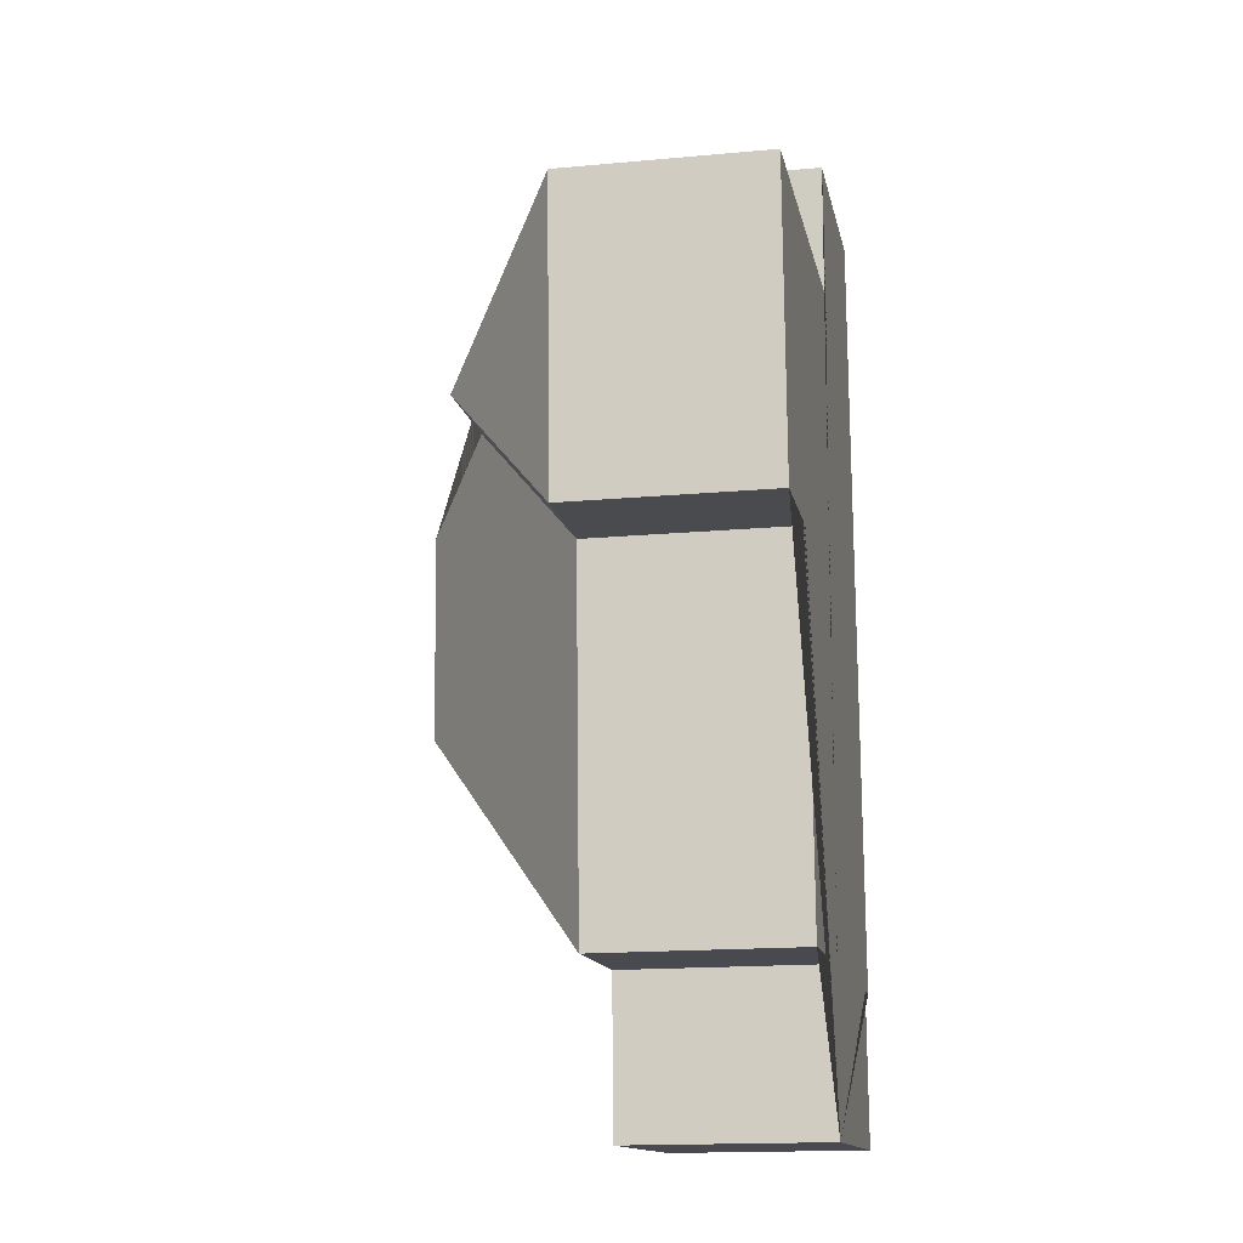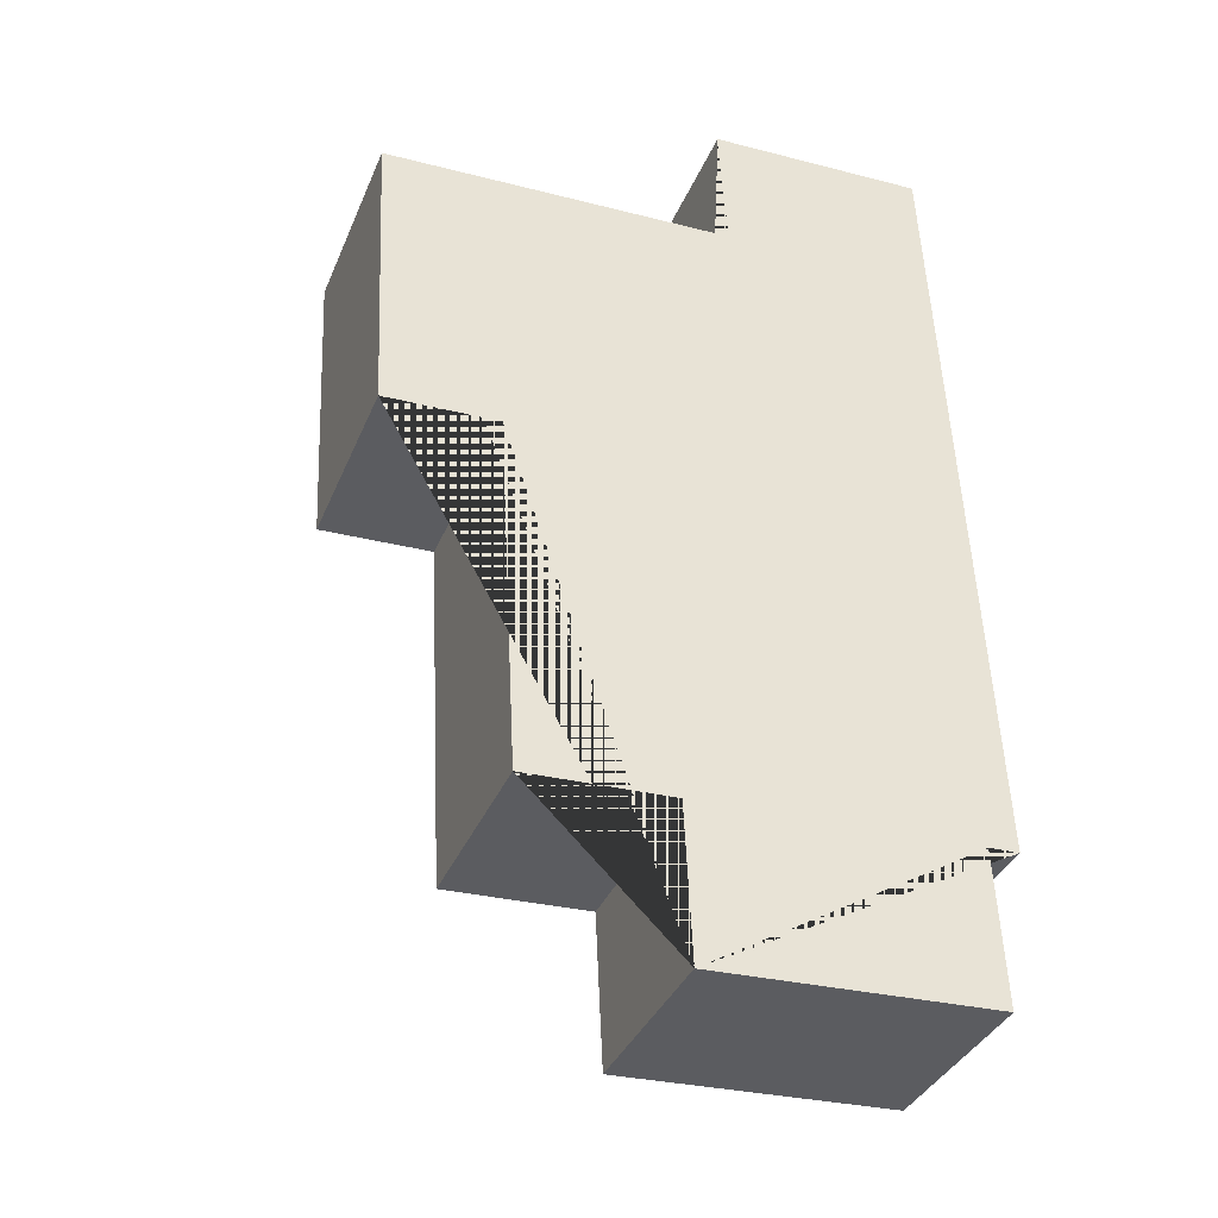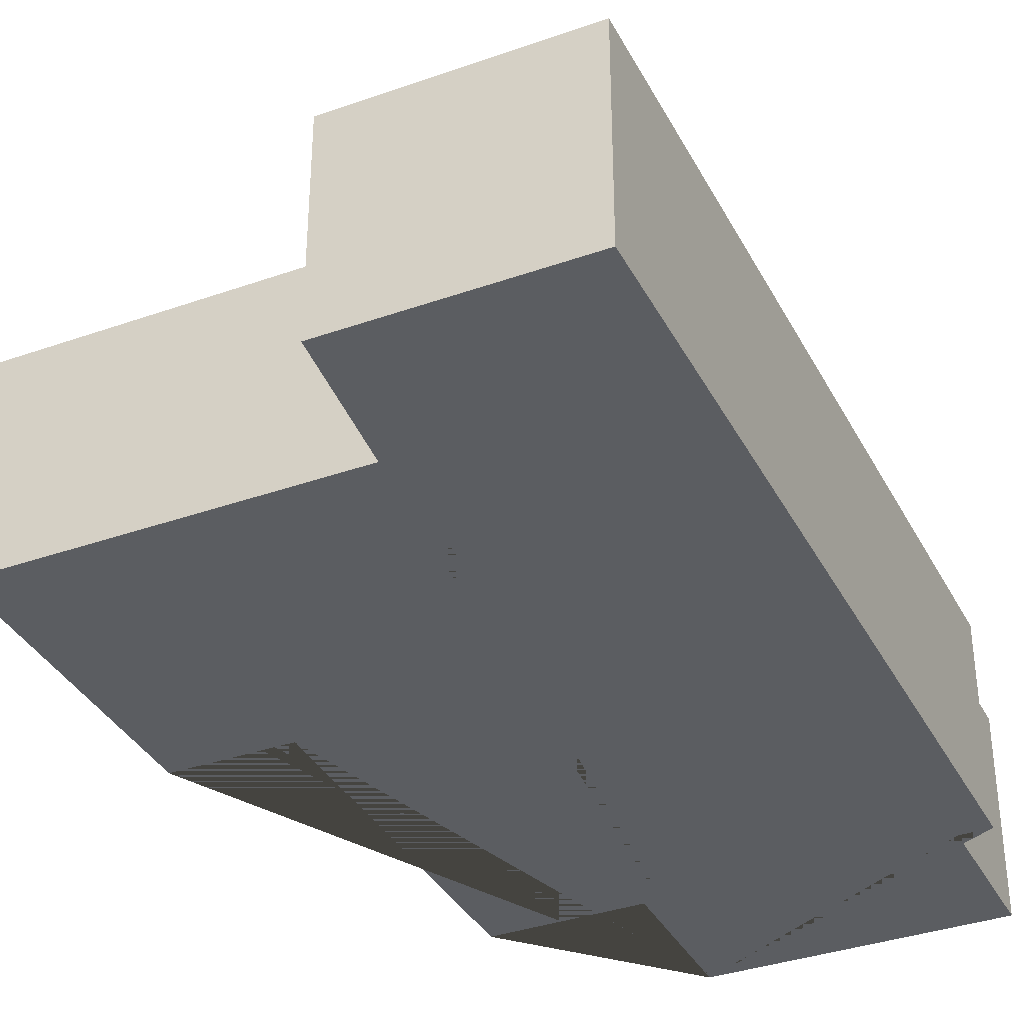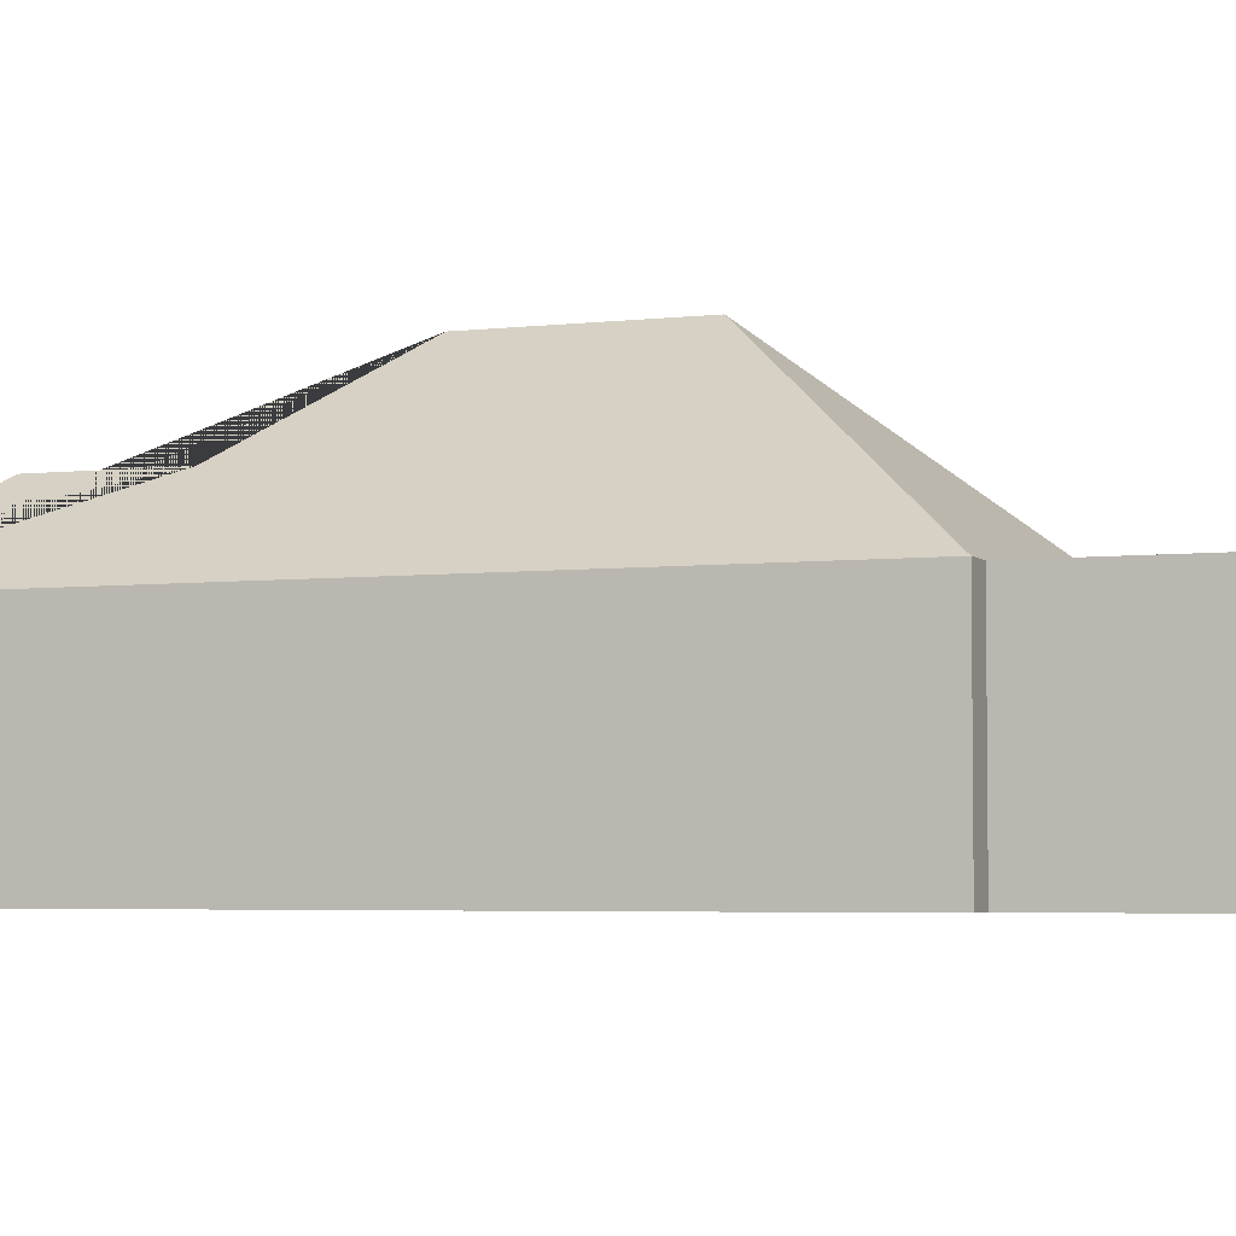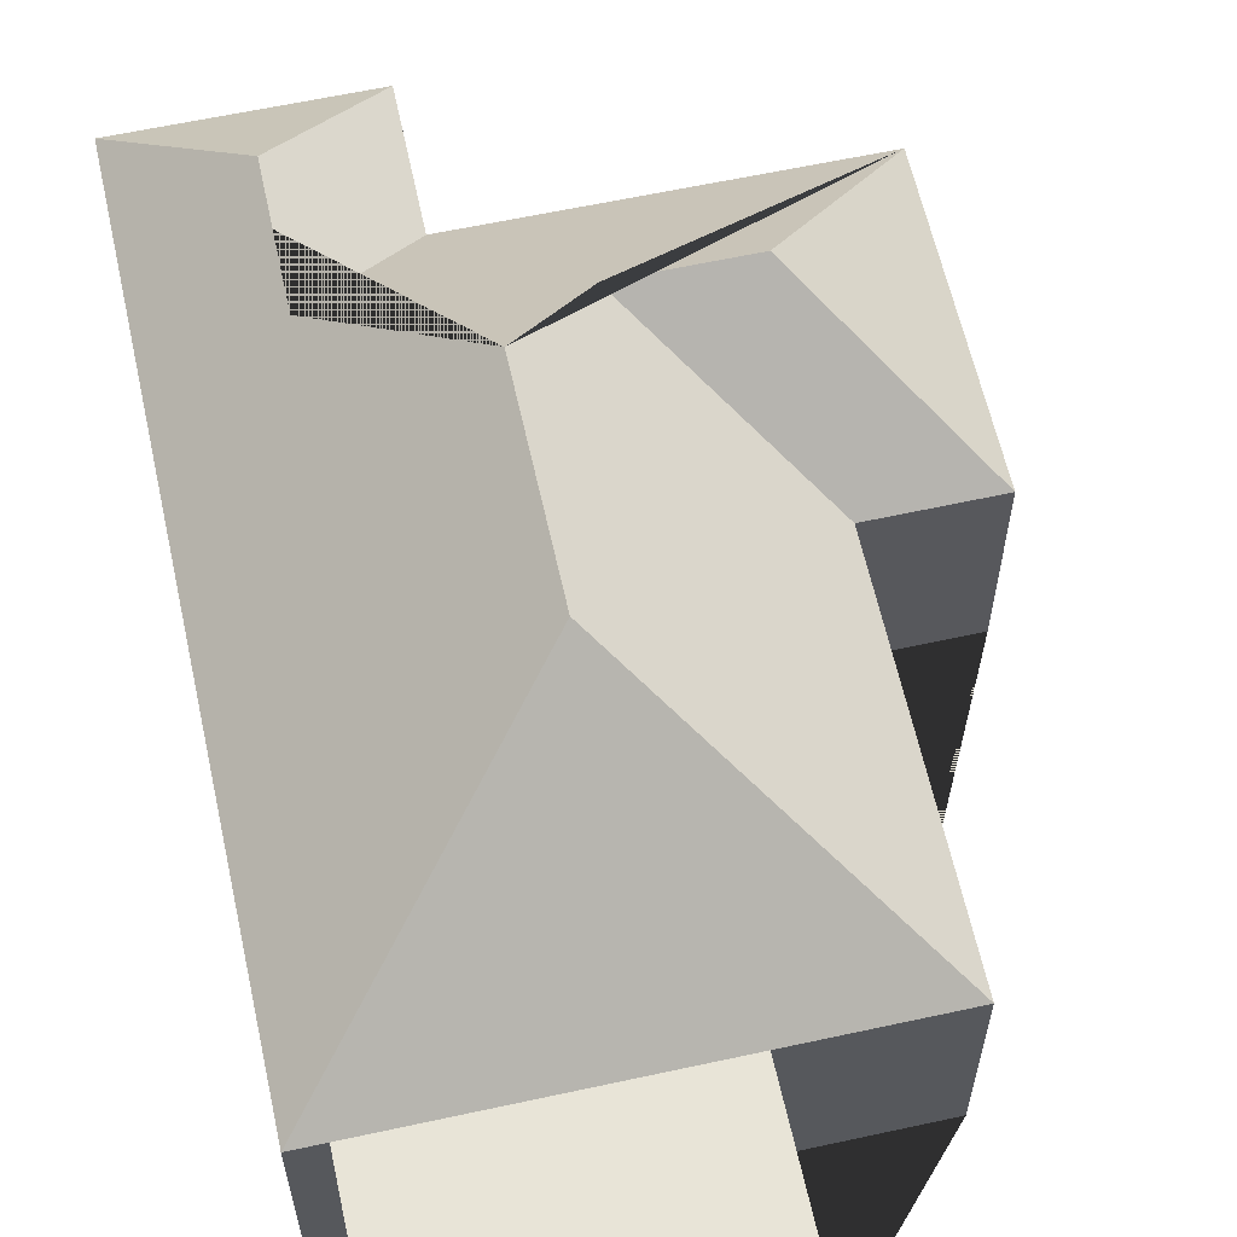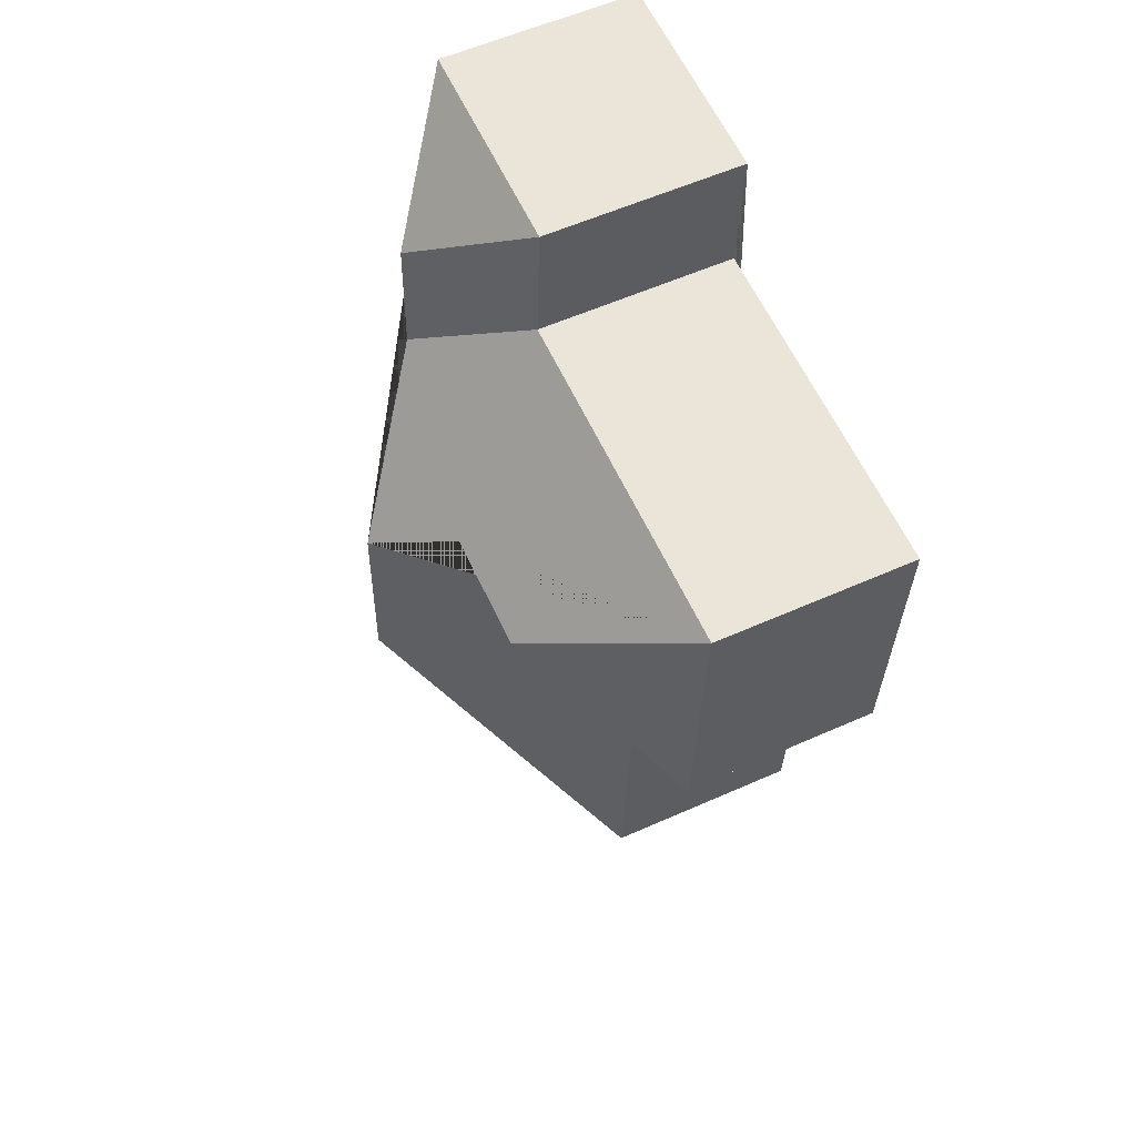
<metadata>
{"format":"obj","ext":"obj","renderer":"f3d","projection":"perspective","resolution":1024,"background":"white","views":[{"elev":-16.2,"azim":-79.2,"up":"+Z"},{"elev":-36.4,"azim":-20.9,"up":"+Z"},{"elev":-36.1,"azim":22.1,"up":"+Y"},{"elev":-4.2,"azim":108.8,"up":"+Y"},{"elev":61.3,"azim":164.8,"up":"+Y"},{"elev":57.6,"azim":-114.8,"up":"+Z"}]}
</metadata>
<code>
o CG10_500_036057_0006
v 125 75 -378.4
v 230.3 75 -373.5
v 67.82 75 -323.5
v 122.3 75 -321
v 227.6 75 -316
v 239 75 -315.5
v 147.1 144.9 -233.2
v 61 75 -188.8
v 18.44 75 -190.7
v 143.4 145 -158.3
v 112.8 120.6 -130.1
v 68.6 120.6 -132.2
v 188.4 107.6 -110.6
v 145.5 75 -73.11
v 13.21 75 -79.42
v 185.8 107.7 -60.25
v 142.6 75 -22.31
v 225.1 75 -18.43
v 125 0 -378.4
v 230.3 0 -373.5
v 227.6 0 -316
v 239 0 -315.5
v 225.1 0 -18.43
v 142.6 0 -22.31
v 145.5 0 -73.11
v 13.21 0 -79.42
v 18.44 0 -190.7
v 61 0 -188.8
v 67.82 0 -323.5
v 122.3 0 -321
f 17 16 18
f 18 6 7 10 13 16
f 6 5 4 3 7
f 4 1 2 5
f 3 8 11 10 7
f 11 12 9 8
f 9 15 12
f 15 14 13 10 11 12
f 14 17 16 13
f 19 20 21 22 23 24 25 26 27 28 29 30
f 1 19 20 2
f 2 20 21 5
f 5 21 22 6
f 6 22 23 18
f 18 23 24 17
f 17 24 25 14
f 14 25 26 15
f 15 26 27 9
f 9 27 28 8
f 8 28 29 3
f 3 29 30 4
f 4 30 19 1

</code>
